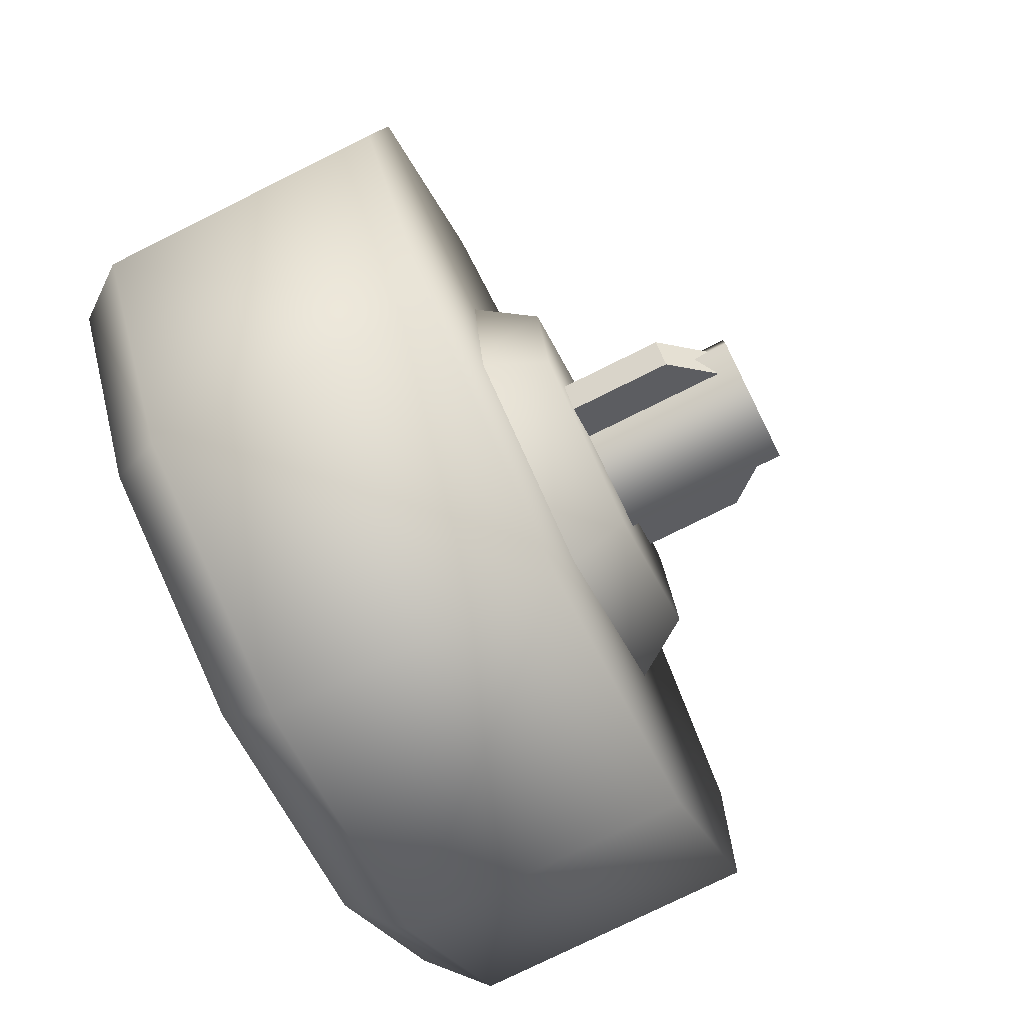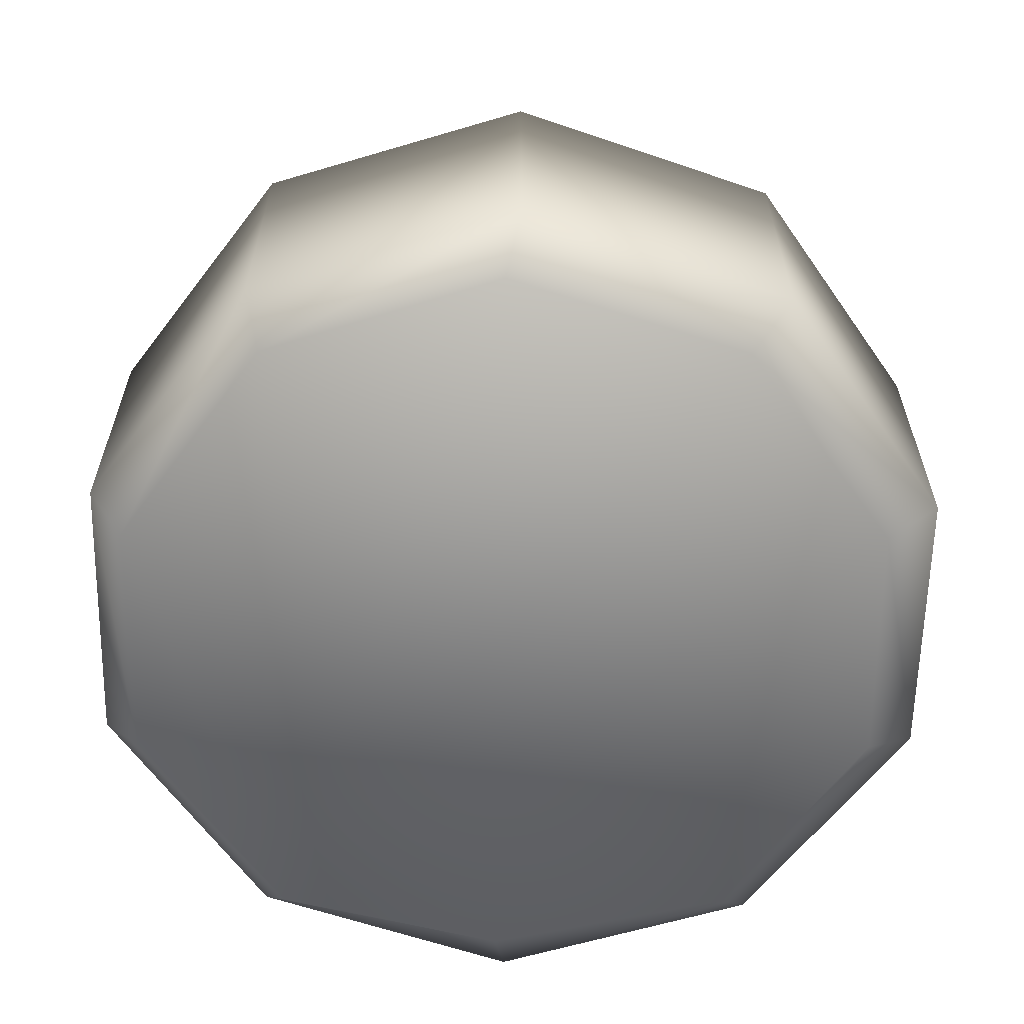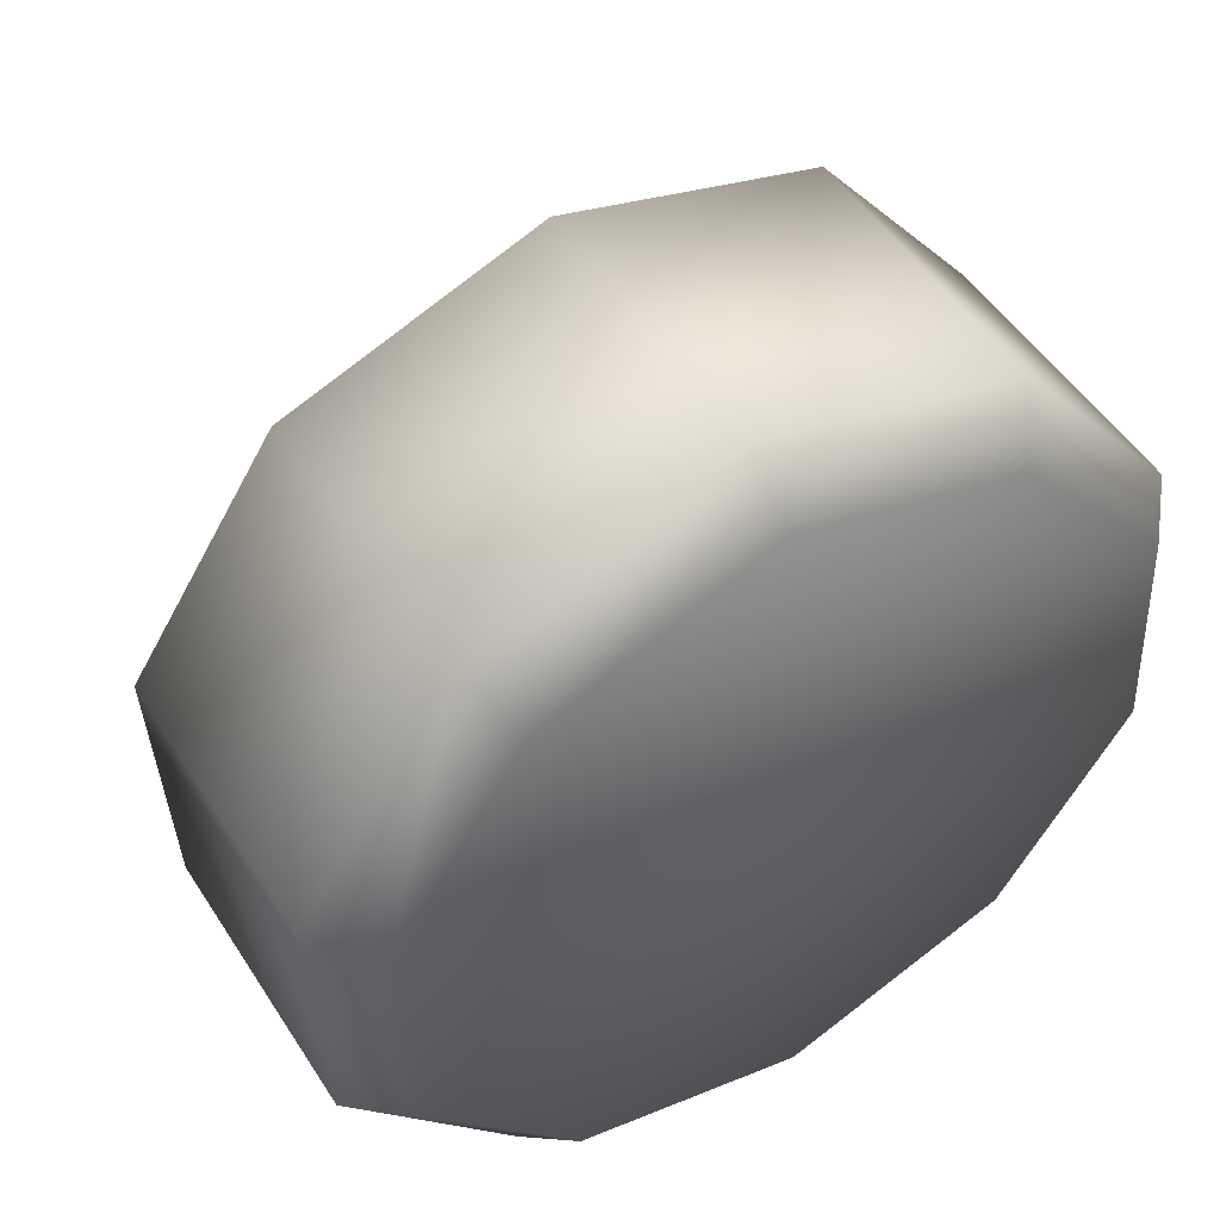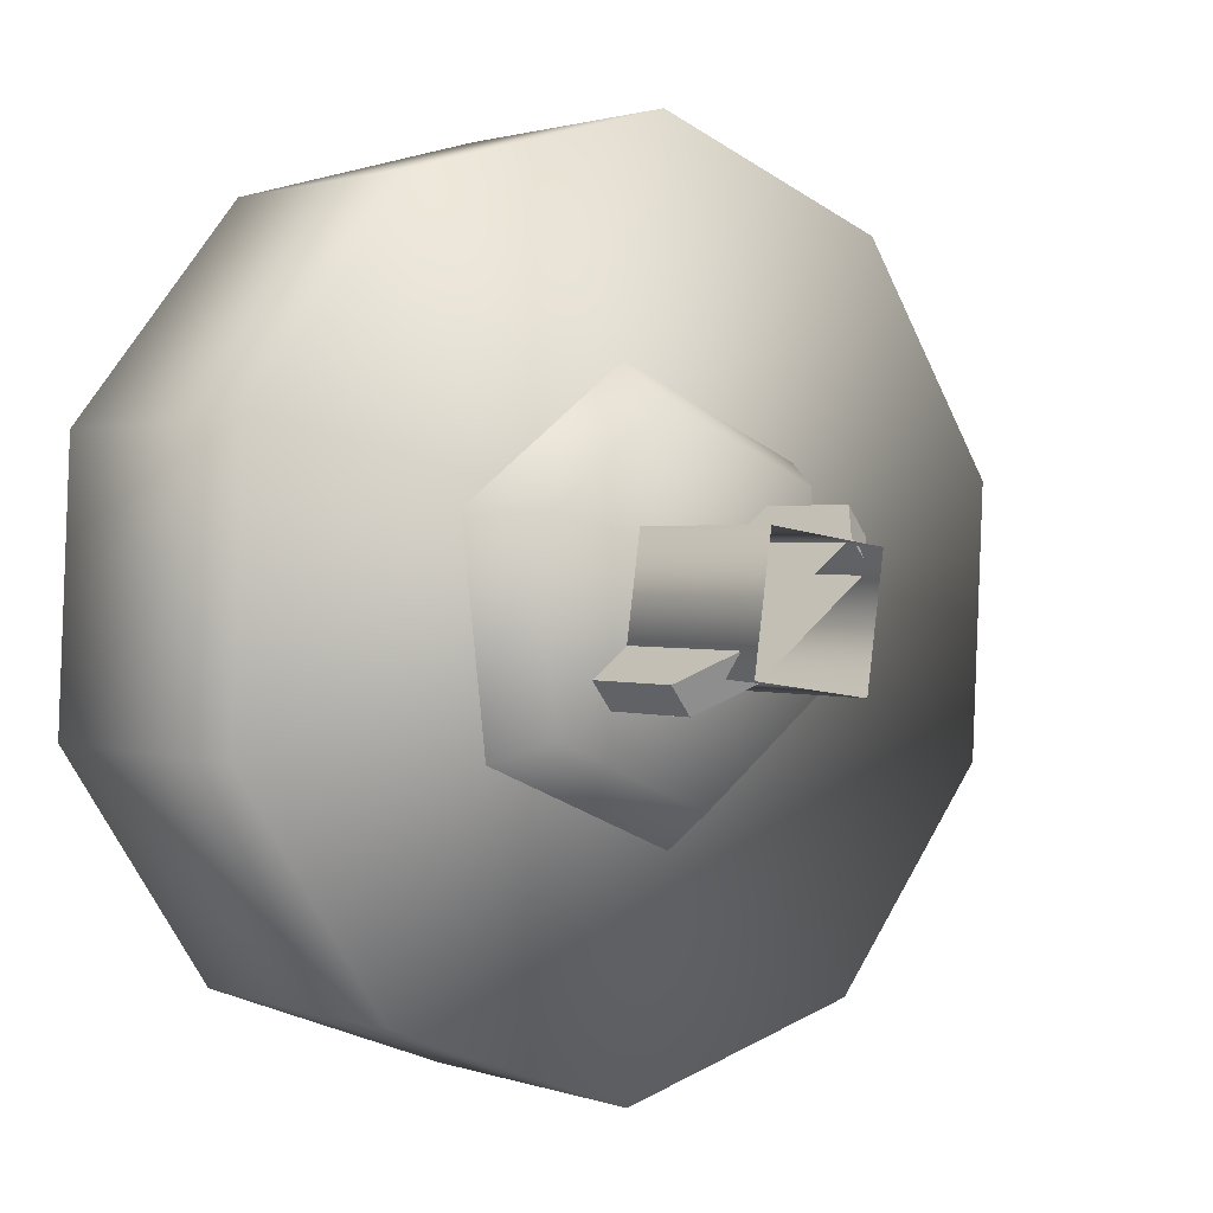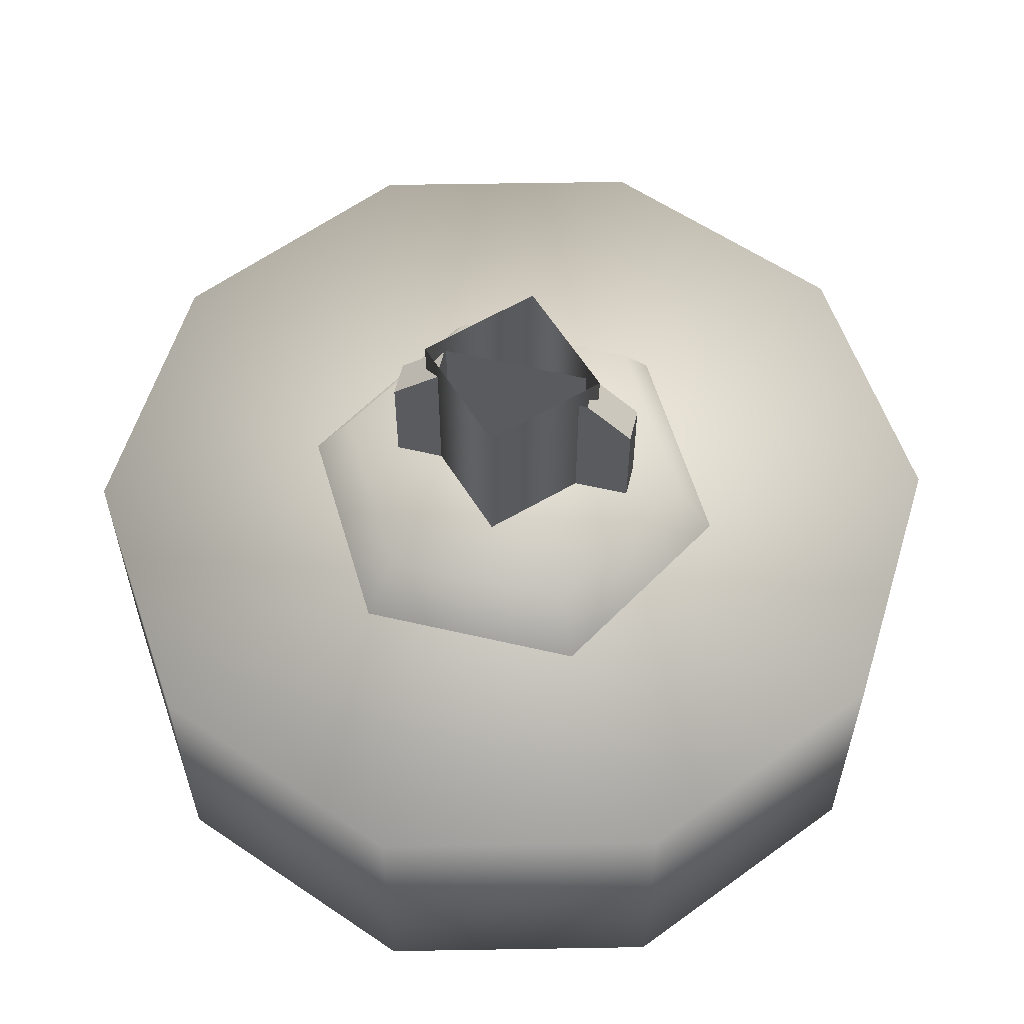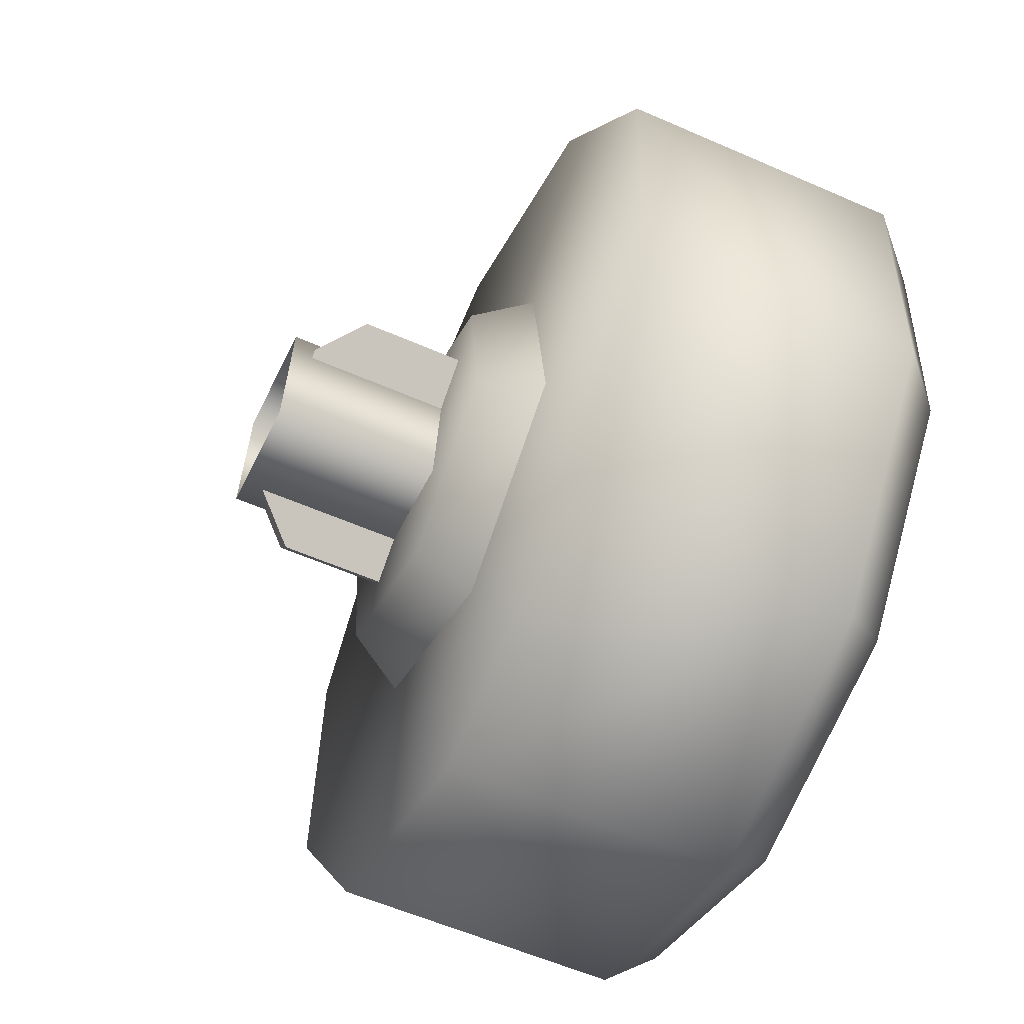
<metadata>
{"format":"obj","ext":"obj","renderer":"f3d","projection":"perspective","resolution":1024,"background":"white","views":[{"elev":-76.8,"azim":-63.6,"up":"+Y"},{"elev":-61.8,"azim":32.1,"up":"+Z"},{"elev":50.5,"azim":148.3,"up":"+Y"},{"elev":1.4,"azim":-38.8,"up":"+Y"},{"elev":58.5,"azim":50.3,"up":"+Z"},{"elev":-57.6,"azim":65.5,"up":"+Y"}]}
</metadata>
<code>
g wheel_low_Cylinder.002
v 0.7077 0.8428 -1.581
v 0.4061 0.4664 -1.581
v -0.05919 0.3393 -1.581
v -0.5103 0.5099 -1.581
v -0.7751 0.9131 -1.581
v -0.7522 1.395 -1.581
v -0.4506 1.771 -1.581
v 0.4659 1.728 -1.581
v 0.6128 0.854 -2.173
v 0.7077 0.8428 -2.084
v 0.3388 0.5228 -2.173
v 0.4061 0.4664 -2.084
v -0.07747 0.4158 -2.173
v -0.05919 0.3393 -2.084
v -0.4771 0.574 -2.173
v -0.5103 0.5099 -2.084
v -0.7075 0.9369 -2.173
v -0.7751 0.9131 -2.084
v -0.6806 1.366 -2.173
v -0.7522 1.395 -2.084
v -0.4506 1.771 -2.084
v 0.4093 1.646 -2.173
v 0.4659 1.728 -2.084
v 0.7306 1.325 -1.581
v 0.7306 1.325 -2.084
v 0.6397 1.283 -2.173
v 0.0147 1.898 -1.581
v 0.0147 1.898 -2.084
v 0.009642 1.804 -2.173
v -0.4067 1.67 -2.159
v 0.305 1.363 -1.615
v 0.2329 1.309 -1.478
v 0.3531 0.9577 -1.615
v -0.07033 1.524 -1.615
v -0.05974 1.435 -1.478
v -0.3976 1.28 -1.615
v -0.3149 1.244 -1.478
v -0.3495 0.8744 -1.615
v -0.2774 0.9282 -1.478
v 0.02585 0.7132 -1.615
v 0.01525 0.8026 -1.478
v 0.2704 0.9932 -1.478
v -0.1747 0.9676 -1.565
v -0.1747 0.9676 -1.295
v 0.1766 1.23 -1.565
v -0.2105 1.016 -1.565
v -0.2105 1.016 -1.295
v 0.1407 1.278 -1.565
v 0.1407 1.278 -1.295
v 0.07589 1.23 -1.22
v 0.1766 1.23 -1.295
v 0.1117 1.182 -1.22
v -0.1098 1.016 -1.22
v -0.1457 1.064 -1.22
v 0.1053 1.214 -1.552
v 0.1053 1.214 -1.183
v 0.07301 0.9913 -1.552
v -0.1175 1.246 -1.552
v -0.1175 1.246 -1.183
v -0.1498 1.024 -1.552
v -0.1498 1.024 -1.183
v 0.07301 0.9913 -1.183
g wheel_low_textures
f 3 4 16 14
f 18 5 6 20
f 28 27 8 23
f 6 7 21 20
f 1 2 12 10
f 4 5 18 16
f 12 2 3 14
f 10 12 11 9
f 12 14 13 11
f 14 16 15 13
f 16 18 17 15
f 18 20 19 17
f 19 30 29 22 26 9 11 13 15 17
f 28 23 22 29
f 25 10 9 26
f 24 1 10 25
f 8 24 25 23
f 23 25 26 22
f 21 7 27 28
f 3 2 1 24 8 27 7 6 5 4
f 21 28 29 30
f 20 21 30 19
f 34 35 32 31
f 31 32 42 33
f 36 37 35 34
f 38 39 37 36
f 40 41 39 38
f 33 42 41 40
f 42 32 35 37 39 41
f 47 46 43 44
f 45 51 52 53 44 43
f 49 48 46 47 54 50
f 51 45 48 49
f 49 50 52 51
f 44 53 54 47
f 58 59 56 55
f 55 56 62 57
f 60 61 59 58
f 57 62 61 60

</code>
